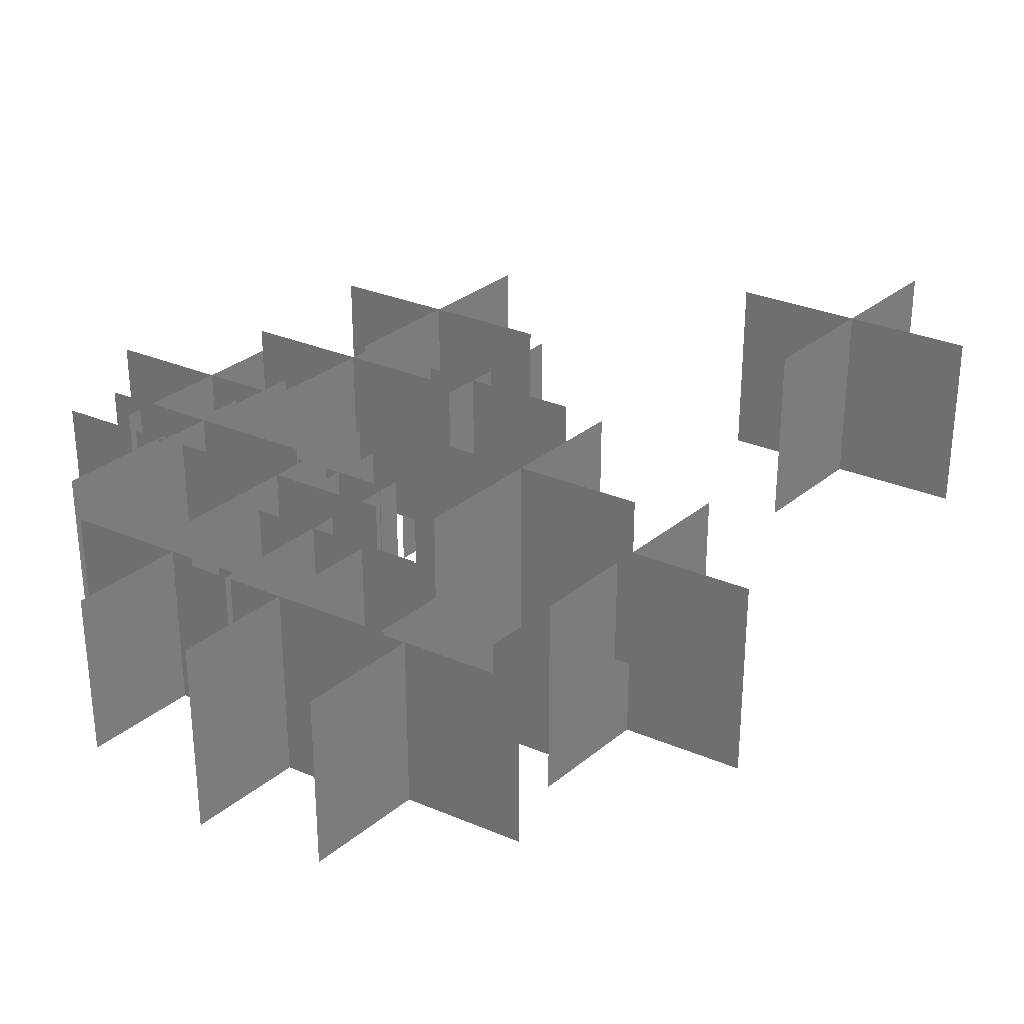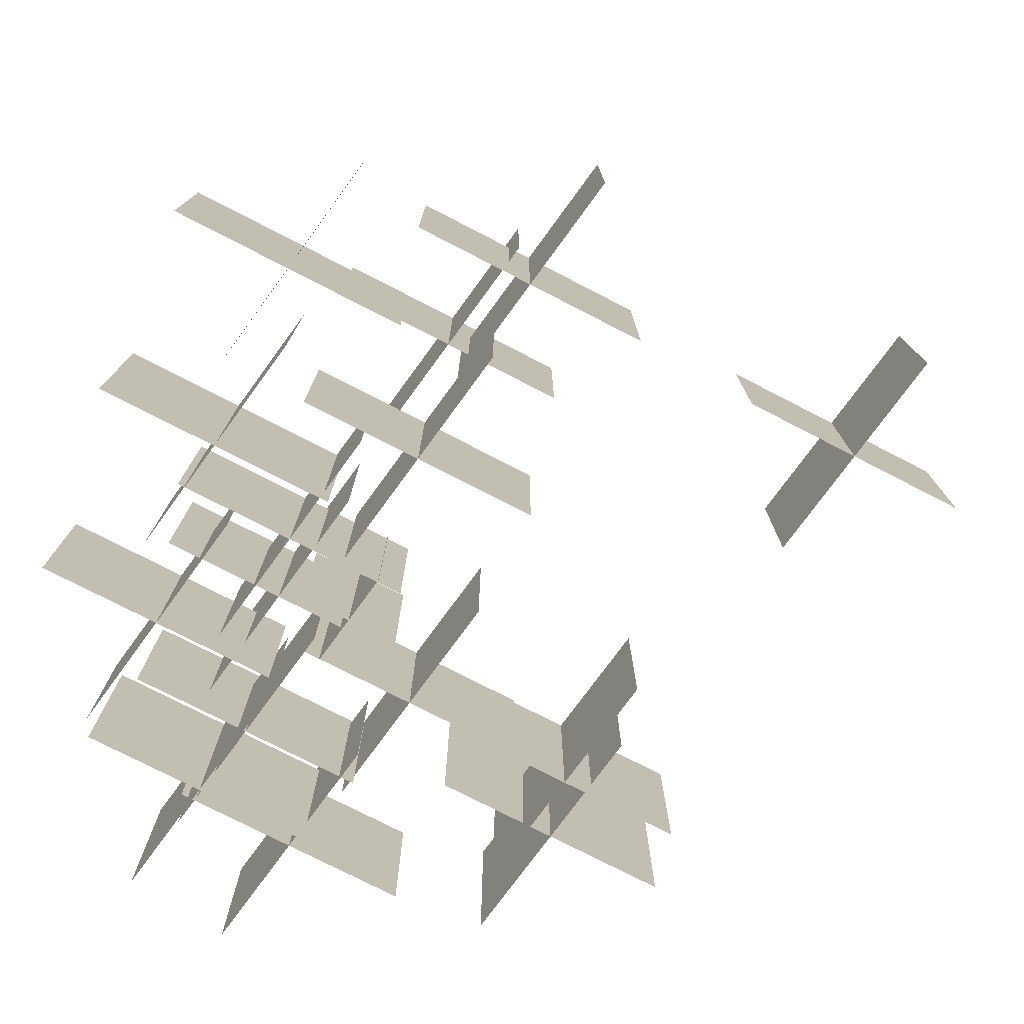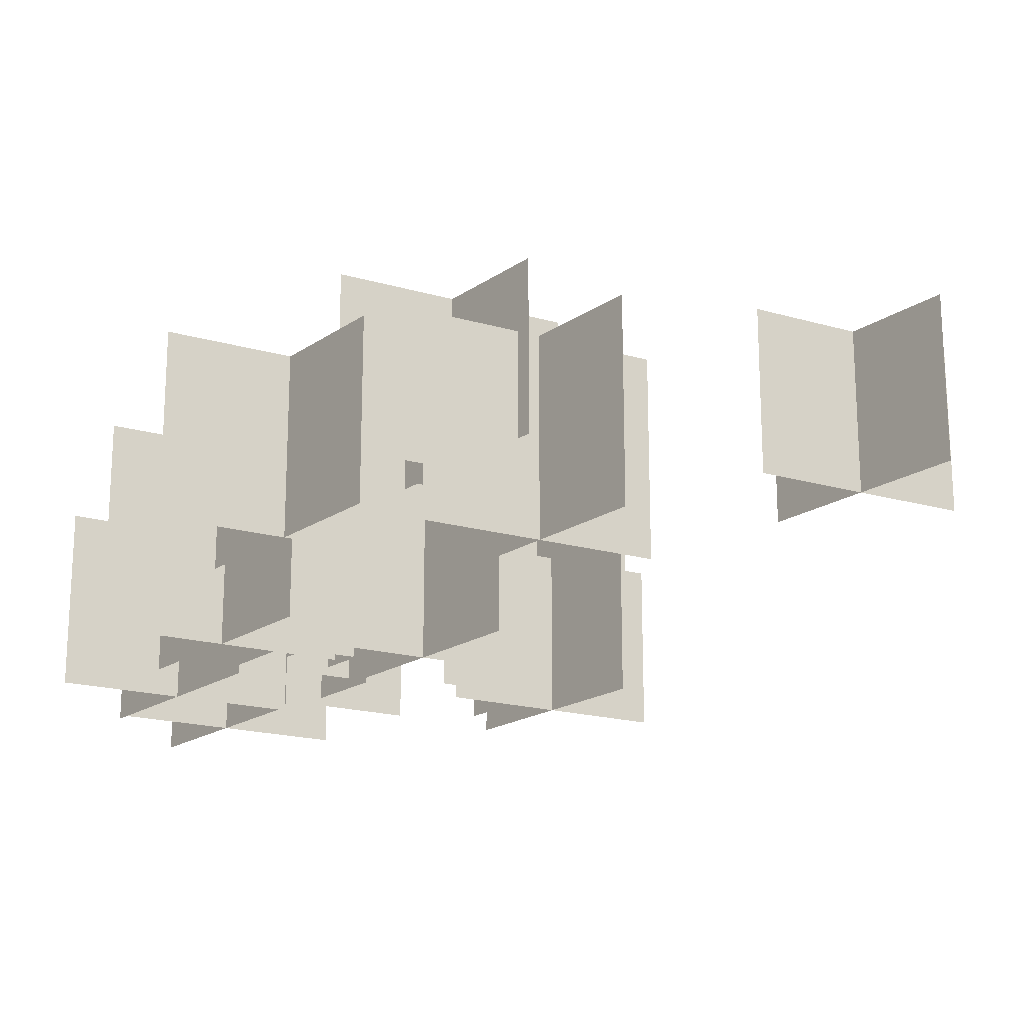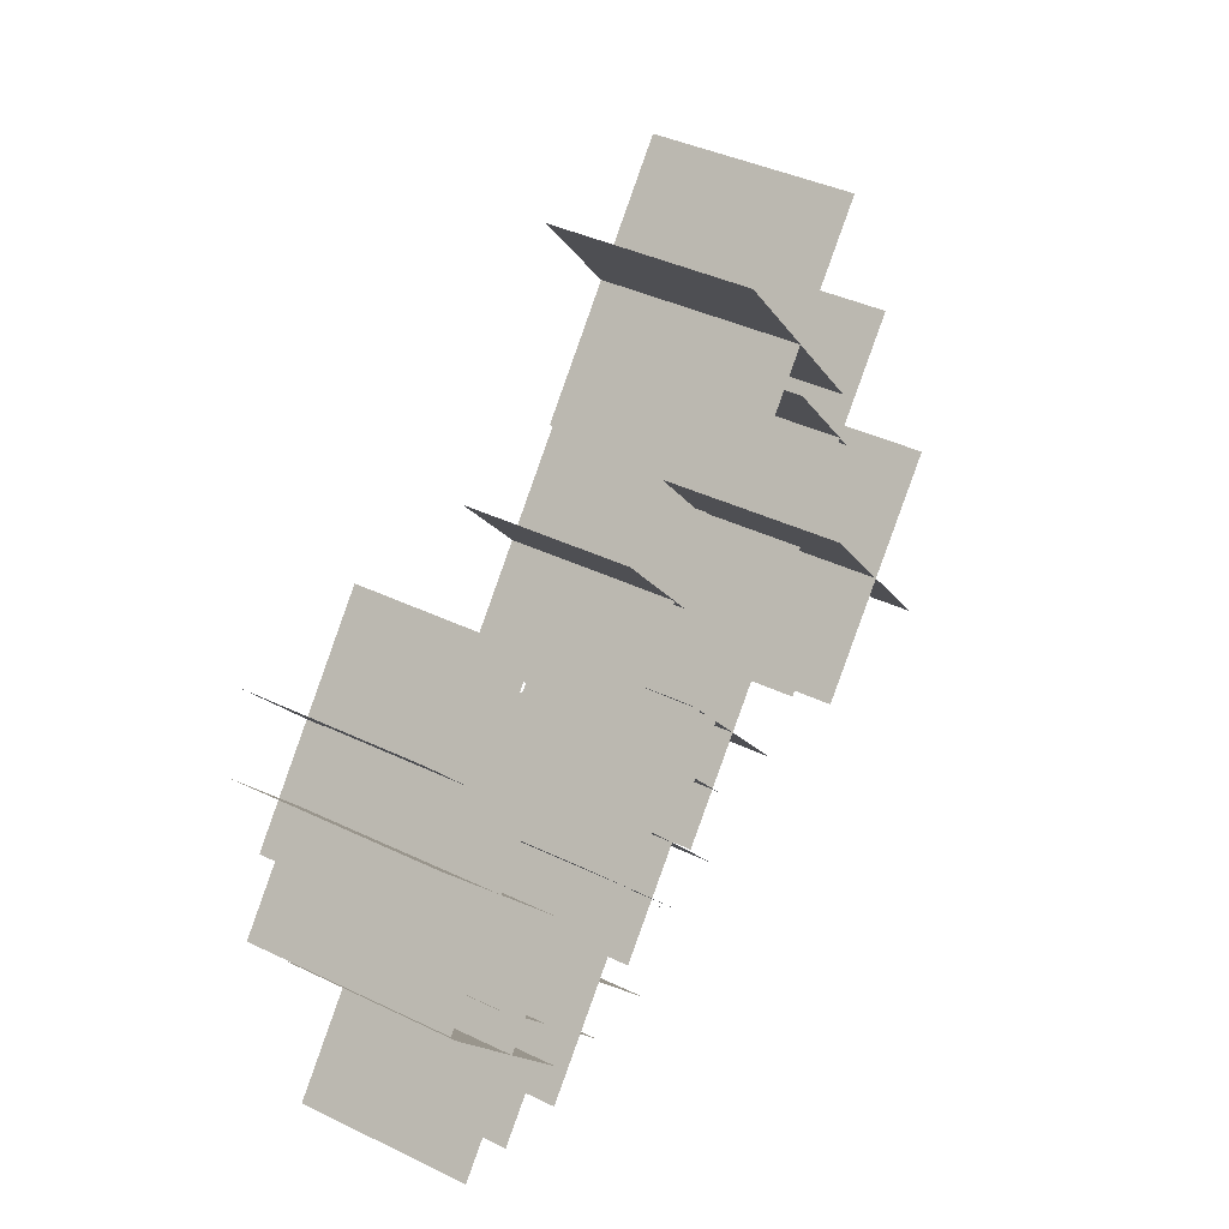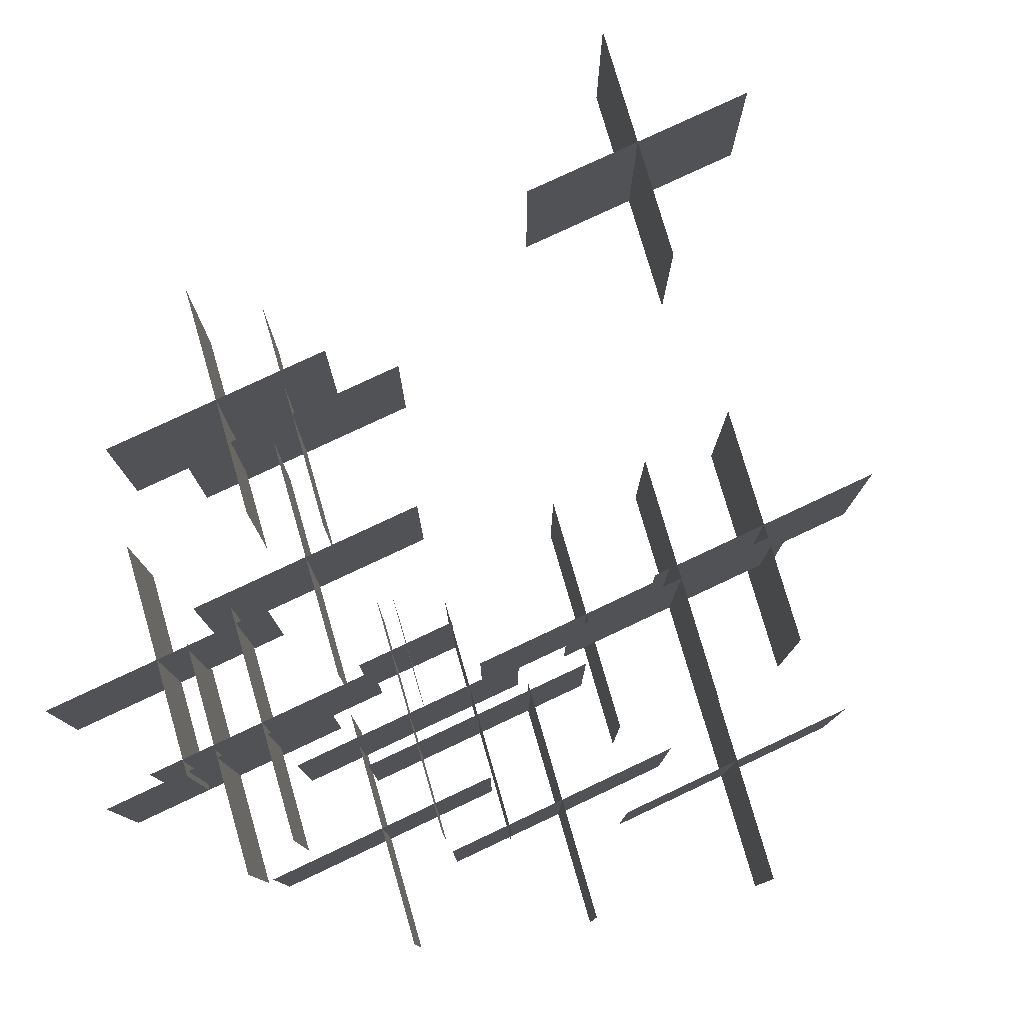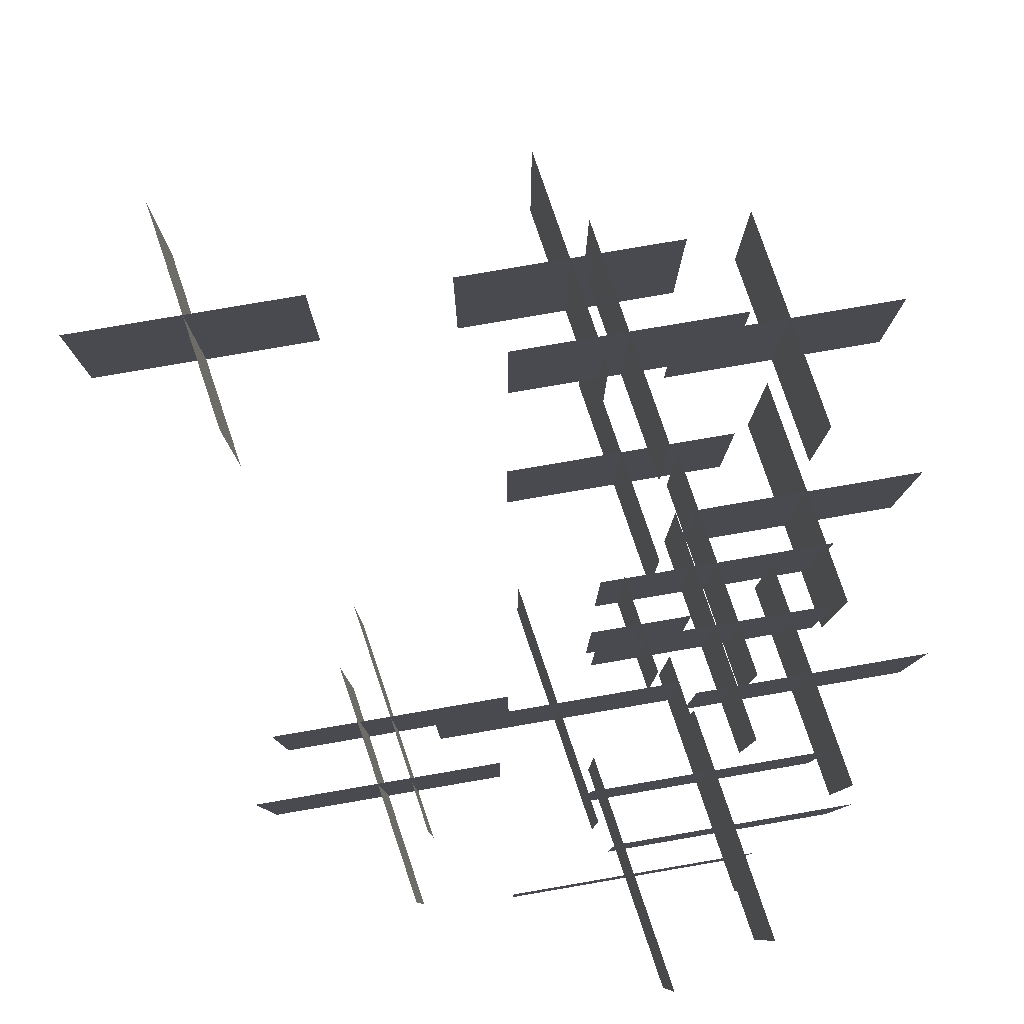
<metadata>
{"format":"obj","ext":"obj","renderer":"f3d","projection":"perspective","resolution":1024,"background":"white","views":[{"elev":30.7,"azim":-98.6,"up":"+Y"},{"elev":-76.6,"azim":-76.2,"up":"+Y"},{"elev":-18.8,"azim":-78.0,"up":"+Y"},{"elev":38.6,"azim":121.5,"up":"+Z"},{"elev":78.6,"azim":-155.2,"up":"+Y"},{"elev":79.8,"azim":121.3,"up":"+Y"}]}
</metadata>
<code>
g Object01
v 16.6 2.366 -3.928
v 5.406 2.366 -16.8
v 5.406 14.92 -16.8
v 16.6 14.92 -3.928
v 5.519 2.366 -3.832
v 16.48 2.366 -16.9
v 16.48 14.92 -16.9
v 5.519 14.92 -3.832
v 14.8 -1.105 -15.38
v 3.613 -1.105 -28.25
v 3.613 11.44 -28.25
v 14.8 11.44 -15.38
v 3.727 -1.105 -15.28
v 14.69 -1.105 -28.35
v 14.69 11.44 -28.35
v 3.727 11.44 -15.28
v 23.62 -1.924 -14.46
v 12.43 -1.924 -27.34
v 12.43 10.63 -27.34
v 23.62 10.63 -14.46
v 12.54 -1.924 -14.37
v 23.51 -1.924 -27.43
v 23.51 10.63 -27.43
v 12.54 10.63 -14.37
v 5.753 -1.105 -10.5
v -5.438 -1.105 -23.37
v -5.438 11.44 -23.37
v 5.753 11.44 -10.5
v -5.325 -1.105 -10.4
v 5.64 -1.105 -23.47
v 5.64 11.44 -23.47
v -5.325 11.44 -10.4
v 7.591 7.325 31.68
v -3.6 7.325 18.81
v -3.6 19.87 18.81
v 7.591 19.87 31.68
v -3.487 7.325 31.78
v 7.478 7.325 18.71
v 7.478 19.87 18.71
v -3.487 19.87 31.78
v 23.06 -3.67 5.966
v 11.87 -3.67 -6.908
v 11.87 8.879 -6.908
v 23.06 8.879 5.966
v 11.98 -3.67 6.062
v 22.95 -3.67 -7.004
v 22.95 8.879 -7.004
v 11.98 8.879 6.062
v -2.46 -5.946 1.913
v -13.65 -5.946 -10.96
v -13.65 6.604 -10.96
v -2.46 6.604 1.913
v -13.54 -5.946 2.01
v -2.573 -5.946 -11.06
v -2.573 6.604 -11.06
v -13.54 6.604 2.01
v 4.373 -5.946 -18.29
v -6.817 -5.946 -31.17
v -6.817 6.604 -31.17
v 4.373 6.604 -18.29
v -6.704 -5.946 -18.2
v 4.26 -5.946 -31.26
v 4.26 6.604 -31.26
v -6.704 6.604 -18.2
v -7.73 5.733 5.021
v -18.92 5.733 -7.852
v -18.92 18.28 -7.852
v -7.73 18.28 5.021
v -18.81 5.733 5.118
v -7.843 5.733 -7.948
v -7.843 18.28 -7.948
v -18.81 18.28 5.118
v -16.46 -1.381 -3.807
v -27.65 -1.381 -16.68
v -27.65 11.17 -16.68
v -16.46 11.17 -3.807
v -27.54 -1.381 -3.71
v -16.58 -1.381 -16.78
v -16.58 11.17 -16.78
v -27.54 11.17 -3.71
v 1.457 -3.179 -8.33
v -9.733 -3.179 -21.2
v -9.733 9.37 -21.2
v 1.457 9.37 -8.33
v -9.62 -3.179 -8.233
v 1.344 -3.179 -21.3
v 1.344 9.37 -21.3
v -9.62 9.37 -8.233
v 4.985 -2.639 -9.643
v 0.2229 -2.639 -15.12
v 0.2229 9.91 -15.12
v 4.985 9.91 -9.643
v 0.2711 -2.639 -9.601
v 4.937 -2.639 -15.16
v 4.937 9.91 -15.16
v 0.2711 9.91 -9.601
v 27.66 -1.297 3.874
v 16.46 -1.297 -8.999
v 16.46 13.05 -8.999
v 27.66 13.05 3.874
v 16.58 -1.297 3.971
v 27.54 -1.297 -9.096
v 27.54 13.05 -9.096
v 16.58 13.05 3.971
v -11.42 -0.9979 11.89
v -22.61 -0.9979 -0.9802
v -22.61 13.35 -0.9802
v -11.42 13.35 11.89
v -22.5 -0.9979 11.99
v -11.53 -0.9979 -1.077
v -11.53 13.35 -1.077
v -22.5 13.35 11.99
v 16.92 -5.319 -18.81
v 5.727 -5.319 -31.68
v 5.727 9.031 -31.68
v 16.92 9.031 -18.81
v 5.84 -5.319 -18.72
v 16.8 -5.319 -31.78
v 16.8 9.031 -31.78
v 5.84 9.031 -18.72
v -6.484 -5.319 -11.25
v -17.67 -5.319 -24.12
v -17.67 9.031 -24.12
v -6.484 9.031 -11.25
v -17.56 -5.319 -11.15
v -6.597 -5.319 -24.22
v -6.597 9.031 -24.22
v -17.56 9.031 -11.15
f 3 1 2
f 1 3 4
f 7 5 6
f 5 7 8
f 11 9 10
f 9 11 12
f 15 13 14
f 13 15 16
f 19 17 18
f 17 19 20
f 23 21 22
f 21 23 24
f 27 25 26
f 25 27 28
f 31 29 30
f 29 31 32
f 35 33 34
f 33 35 36
f 39 37 38
f 37 39 40
f 43 41 42
f 41 43 44
f 47 45 46
f 45 47 48
f 51 49 50
f 49 51 52
f 55 53 54
f 53 55 56
f 59 57 58
f 57 59 60
f 63 61 62
f 61 63 64
f 67 65 66
f 65 67 68
f 71 69 70
f 69 71 72
f 75 73 74
f 73 75 76
f 79 77 78
f 77 79 80
f 83 81 82
f 81 83 84
f 87 85 86
f 85 87 88
f 91 89 90
f 89 91 92
f 95 93 94
f 93 95 96
f 99 97 98
f 97 99 100
f 103 101 102
f 101 103 104
f 107 105 106
f 105 107 108
f 111 109 110
f 109 111 112
f 115 113 114
f 113 115 116
f 119 117 118
f 117 119 120
f 123 121 122
f 121 123 124
f 127 125 126
f 125 127 128

</code>
